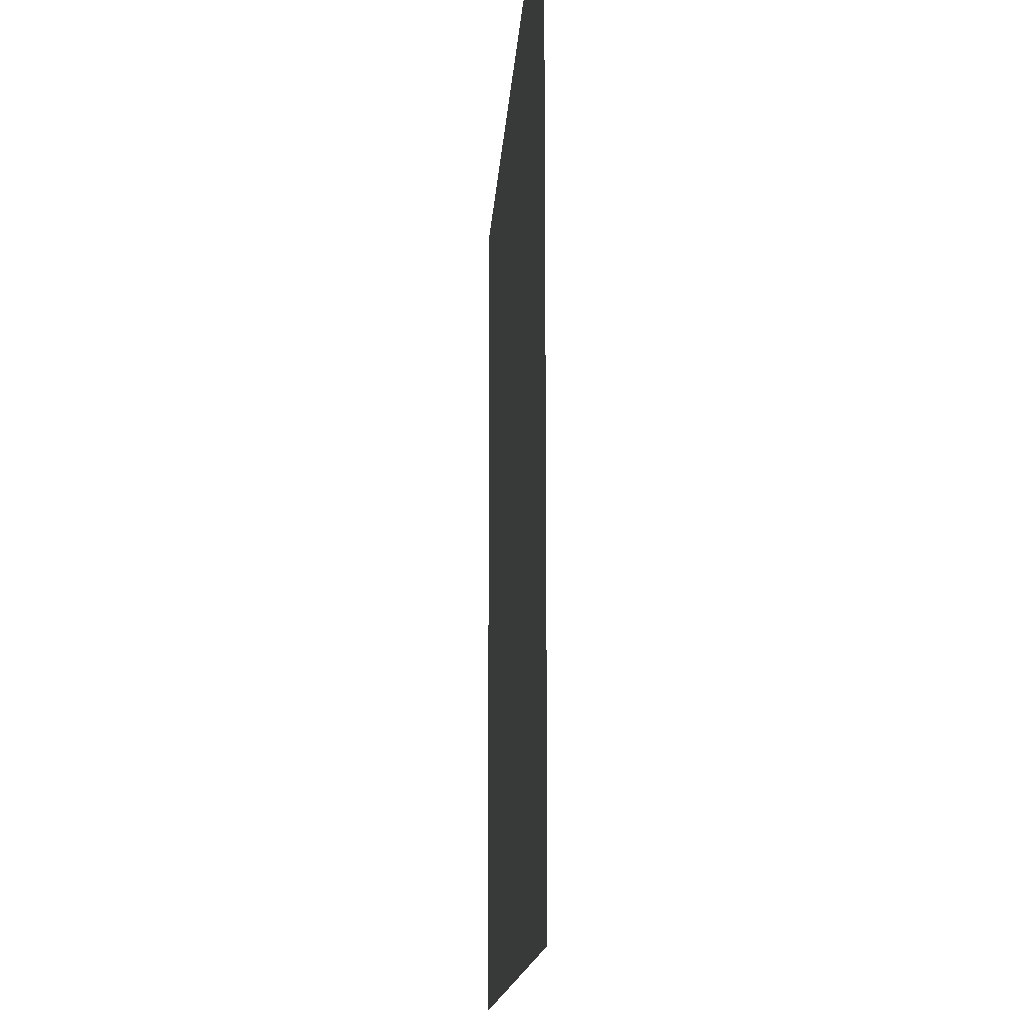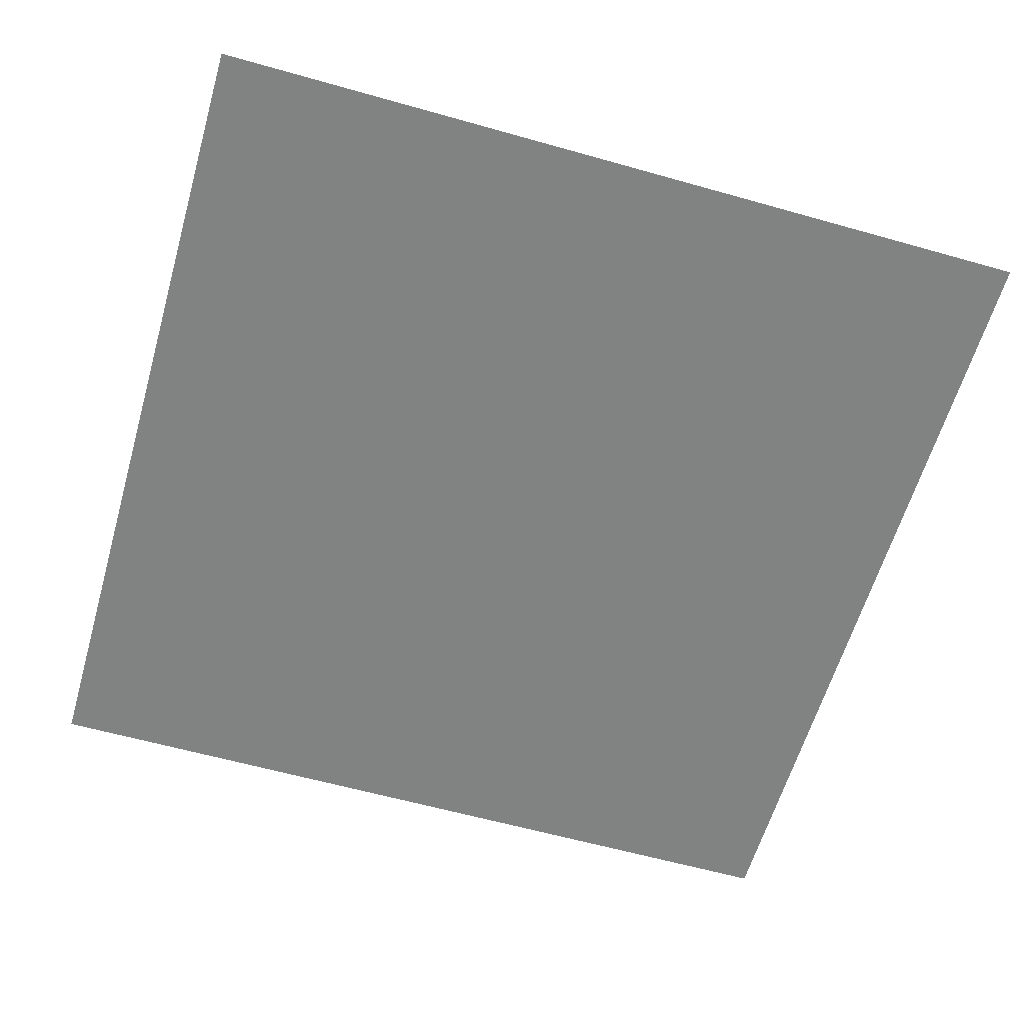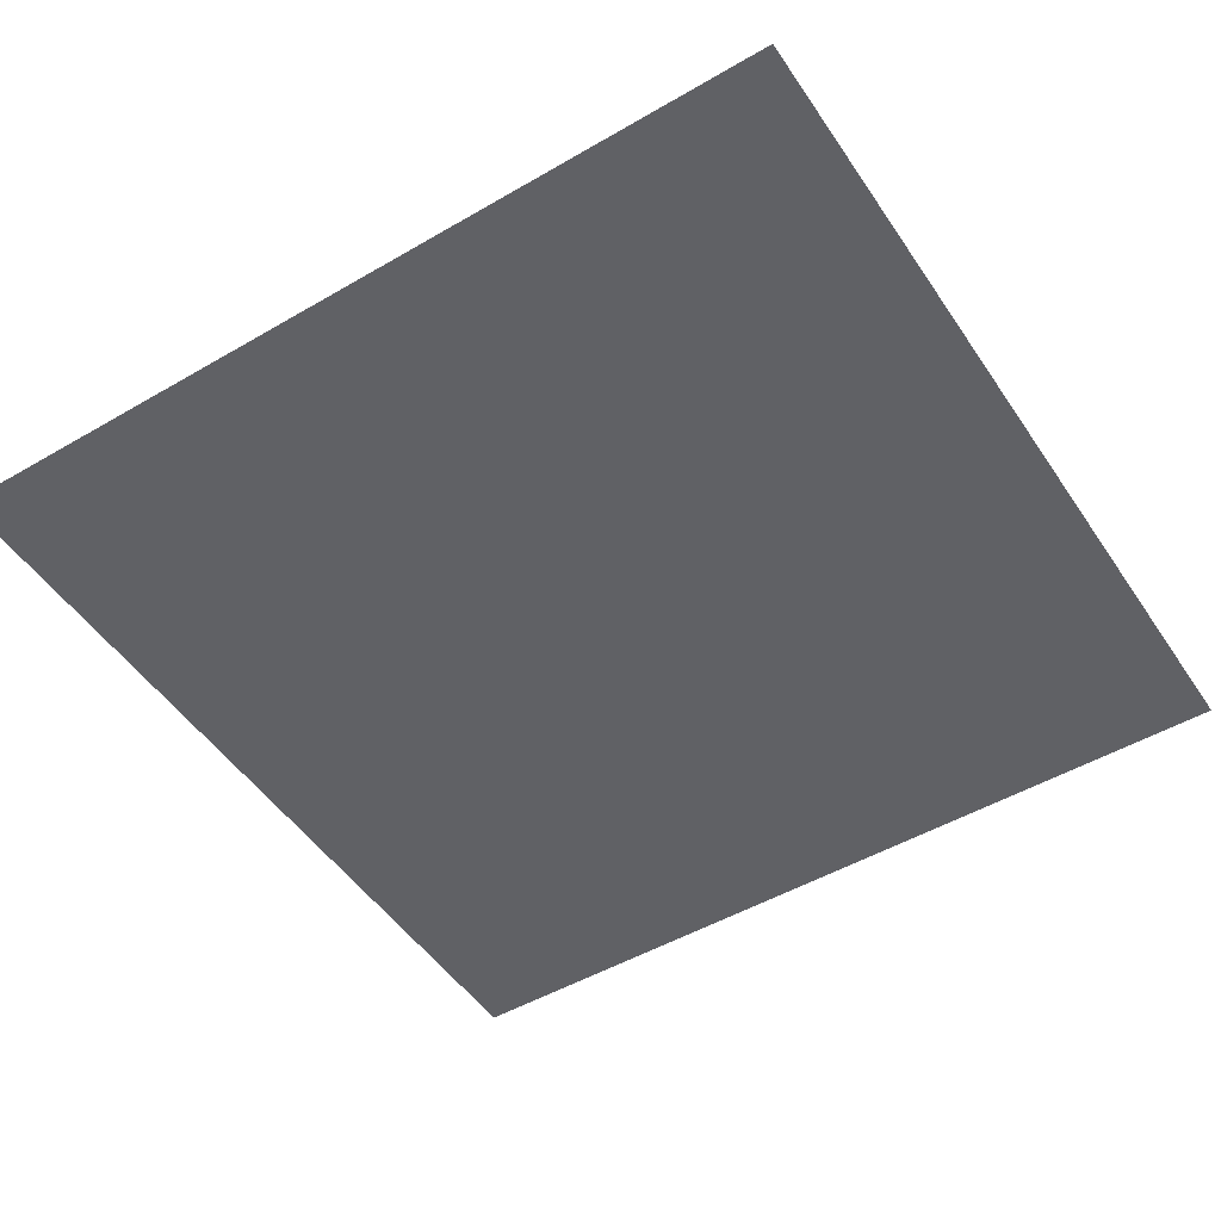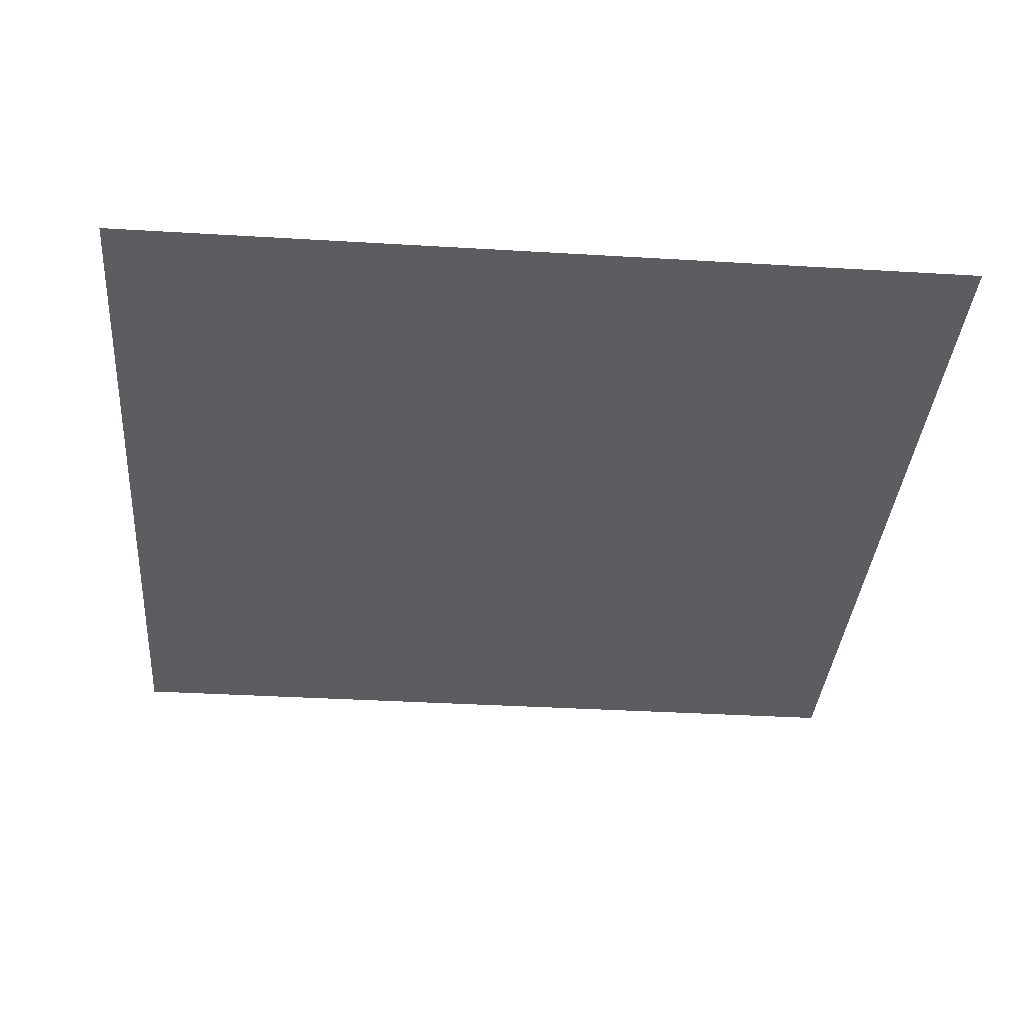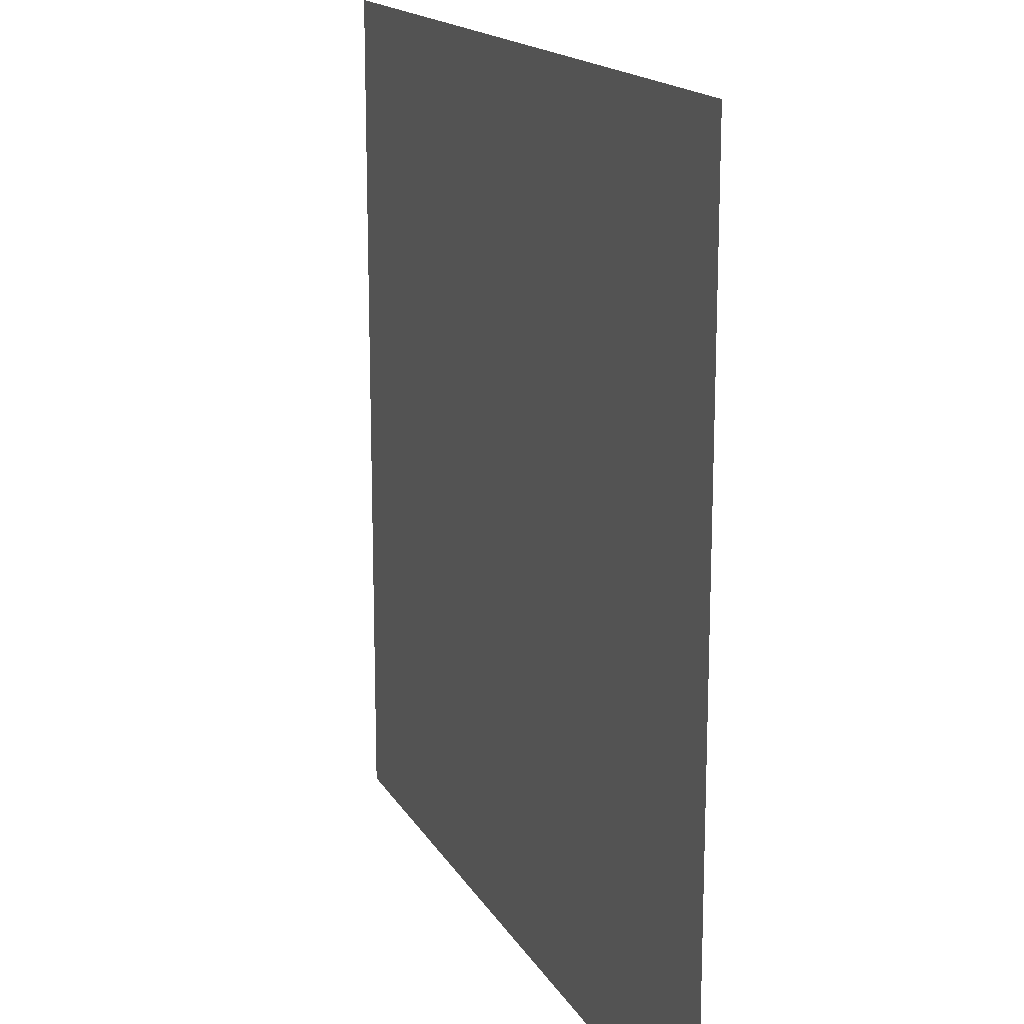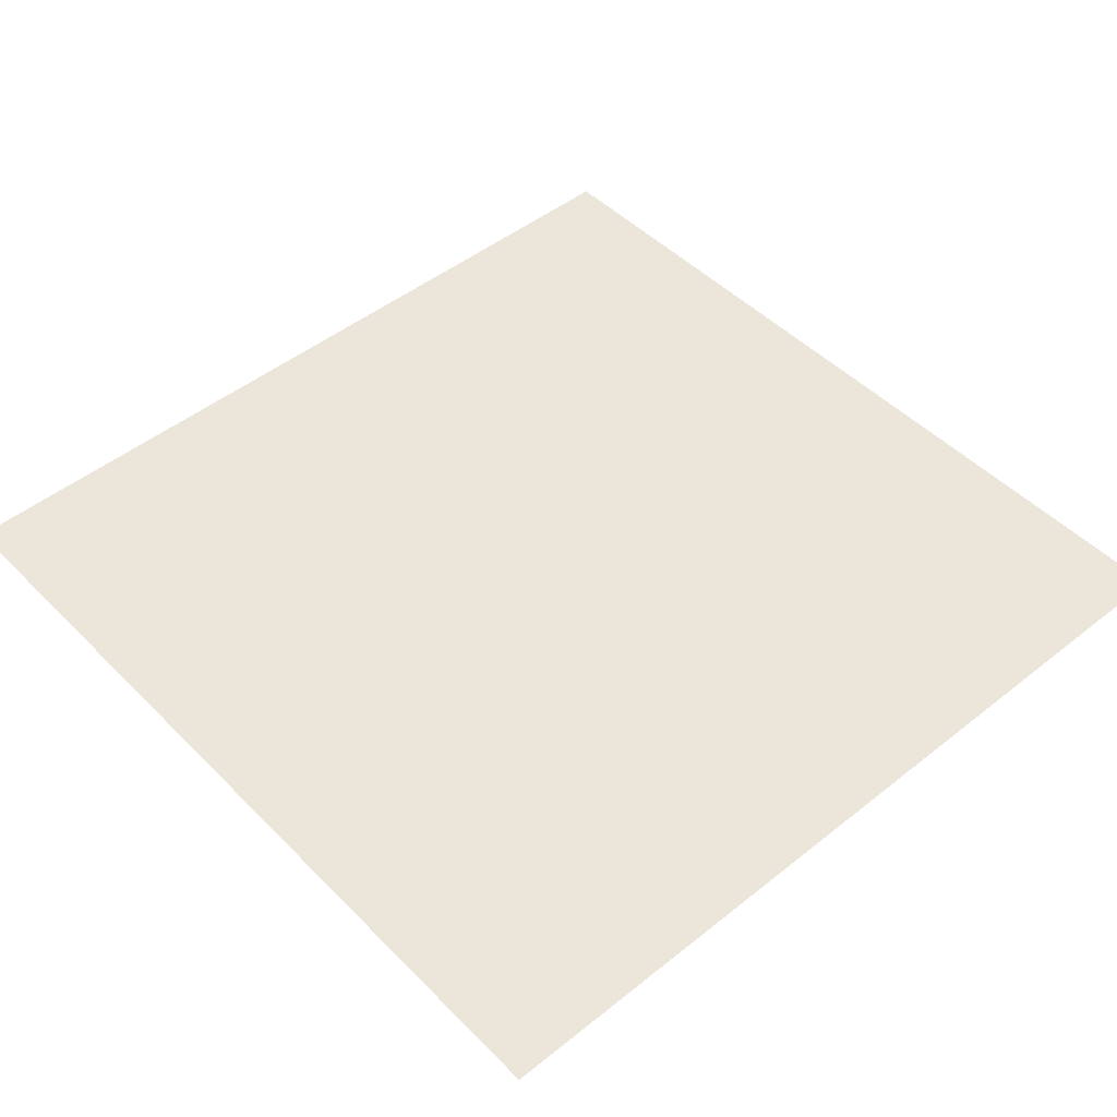
<metadata>
{"format":"obj","ext":"obj","renderer":"f3d","projection":"perspective","resolution":1024,"background":"white","views":[{"elev":-14.2,"azim":-93.4,"up":"+Y"},{"elev":-60.6,"azim":163.9,"up":"+Z"},{"elev":-49.6,"azim":-147.3,"up":"+Z"},{"elev":-36.0,"azim":85.5,"up":"+Z"},{"elev":16.4,"azim":69.3,"up":"+Y"},{"elev":47.8,"azim":48.2,"up":"+Z"}]}
</metadata>
<code>
v -0.5  0.5 0
v -0.5 -0.5 0
v  0.5 -0.5 0
v  0.5  0.5 0
f 1 2 3 4

</code>
